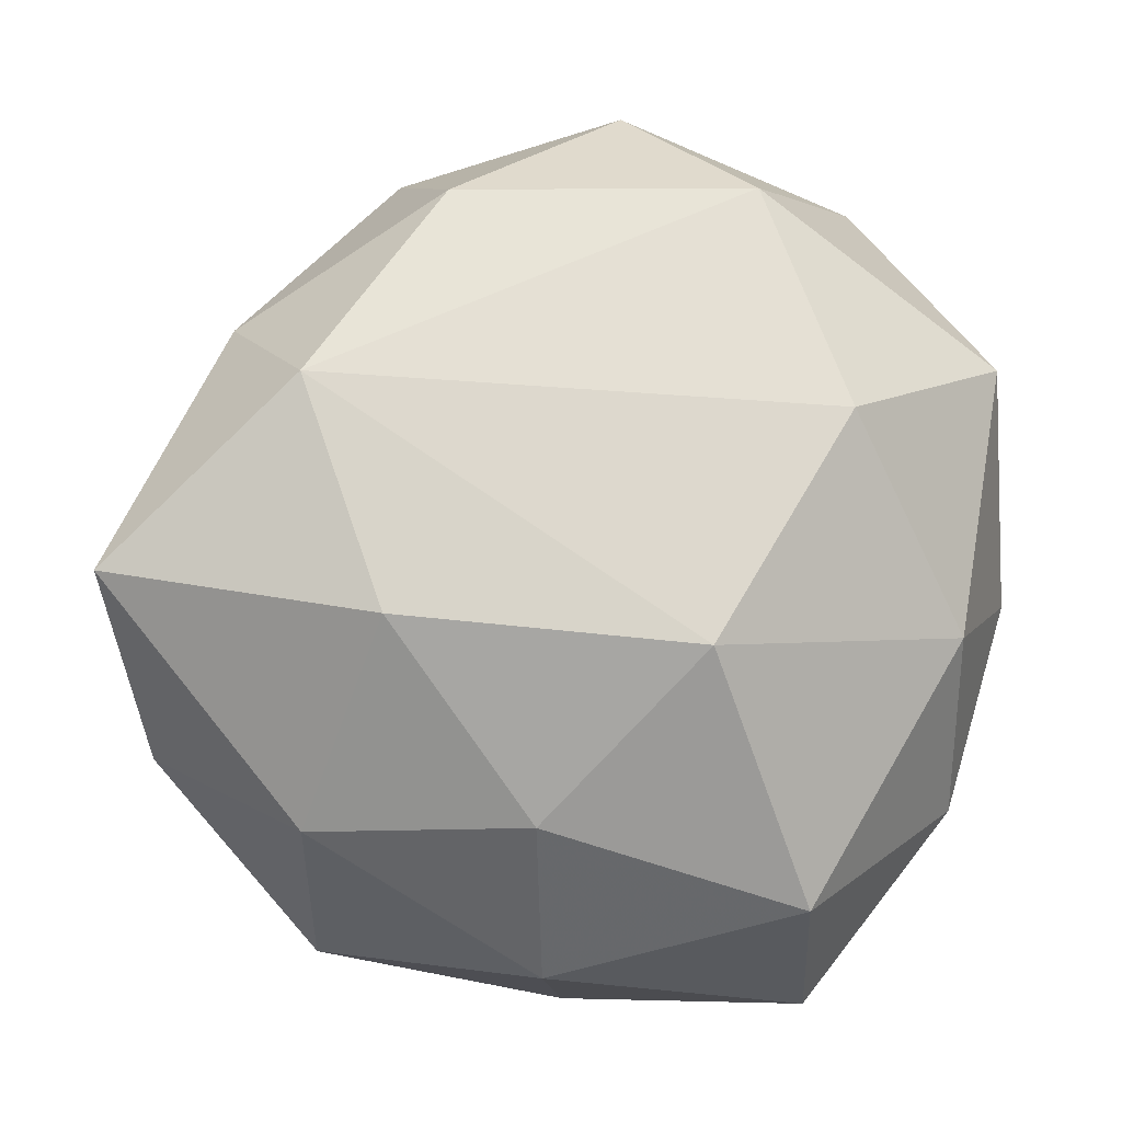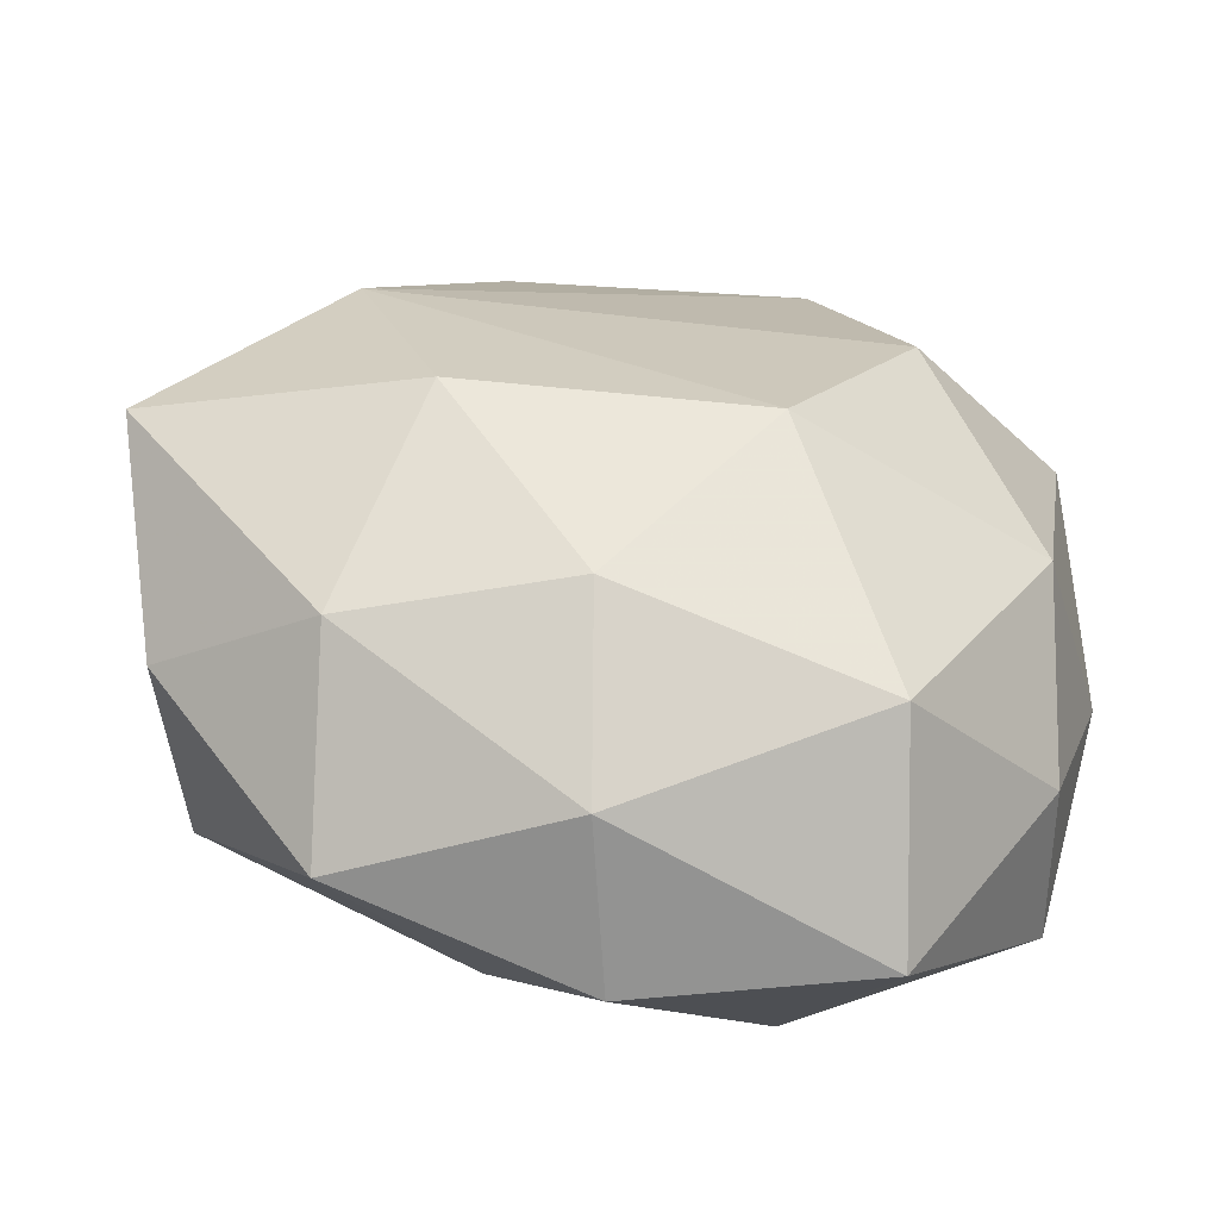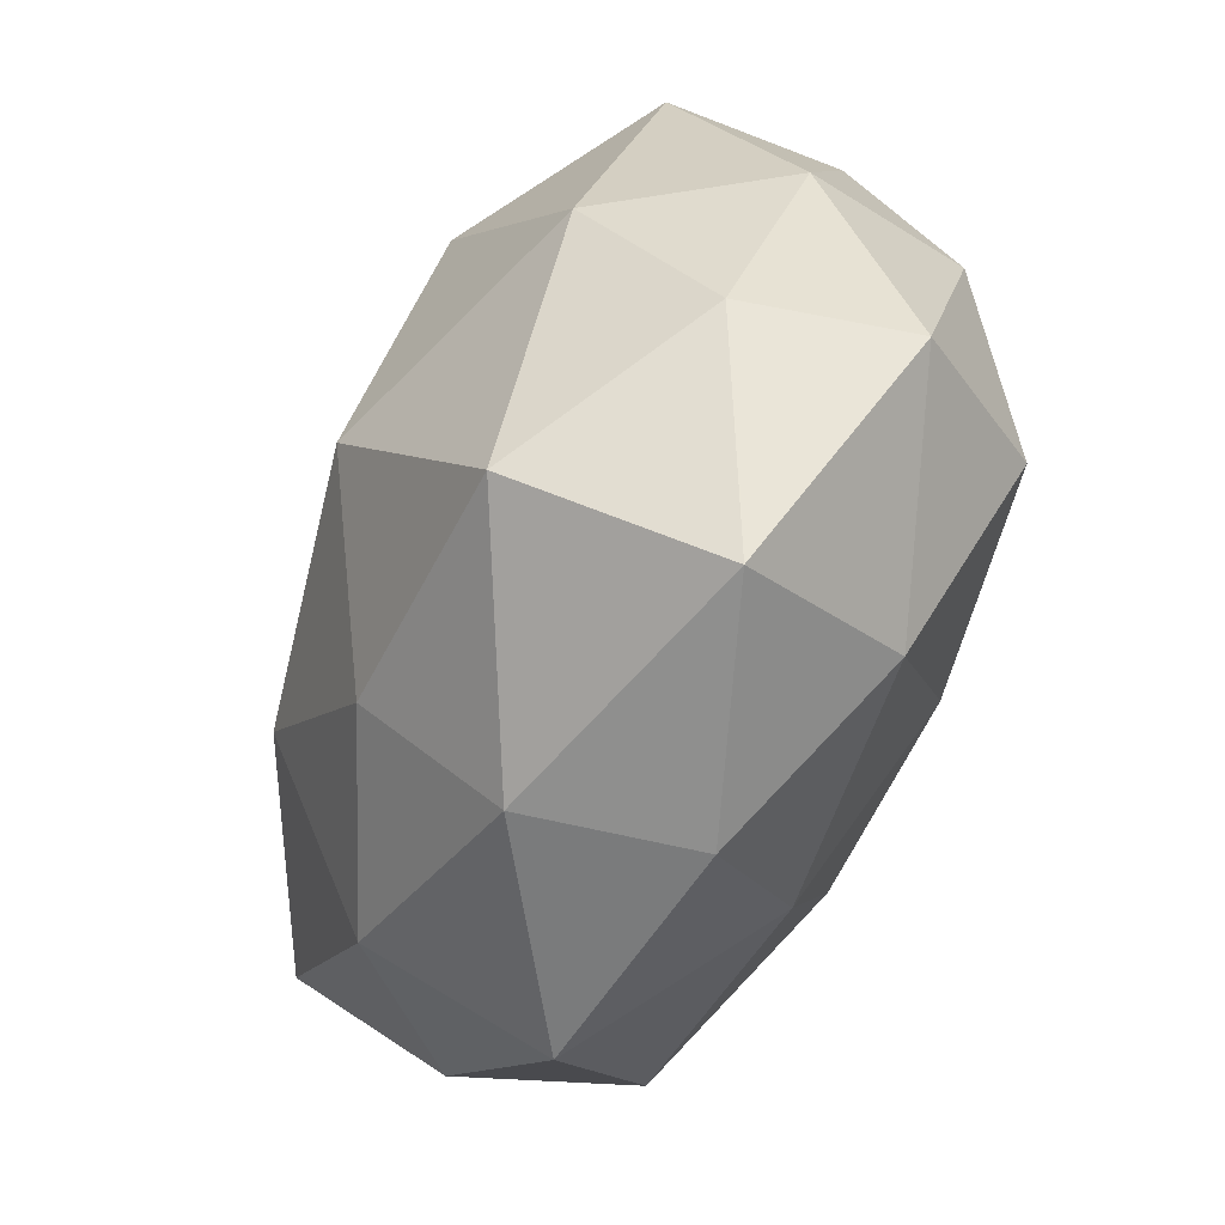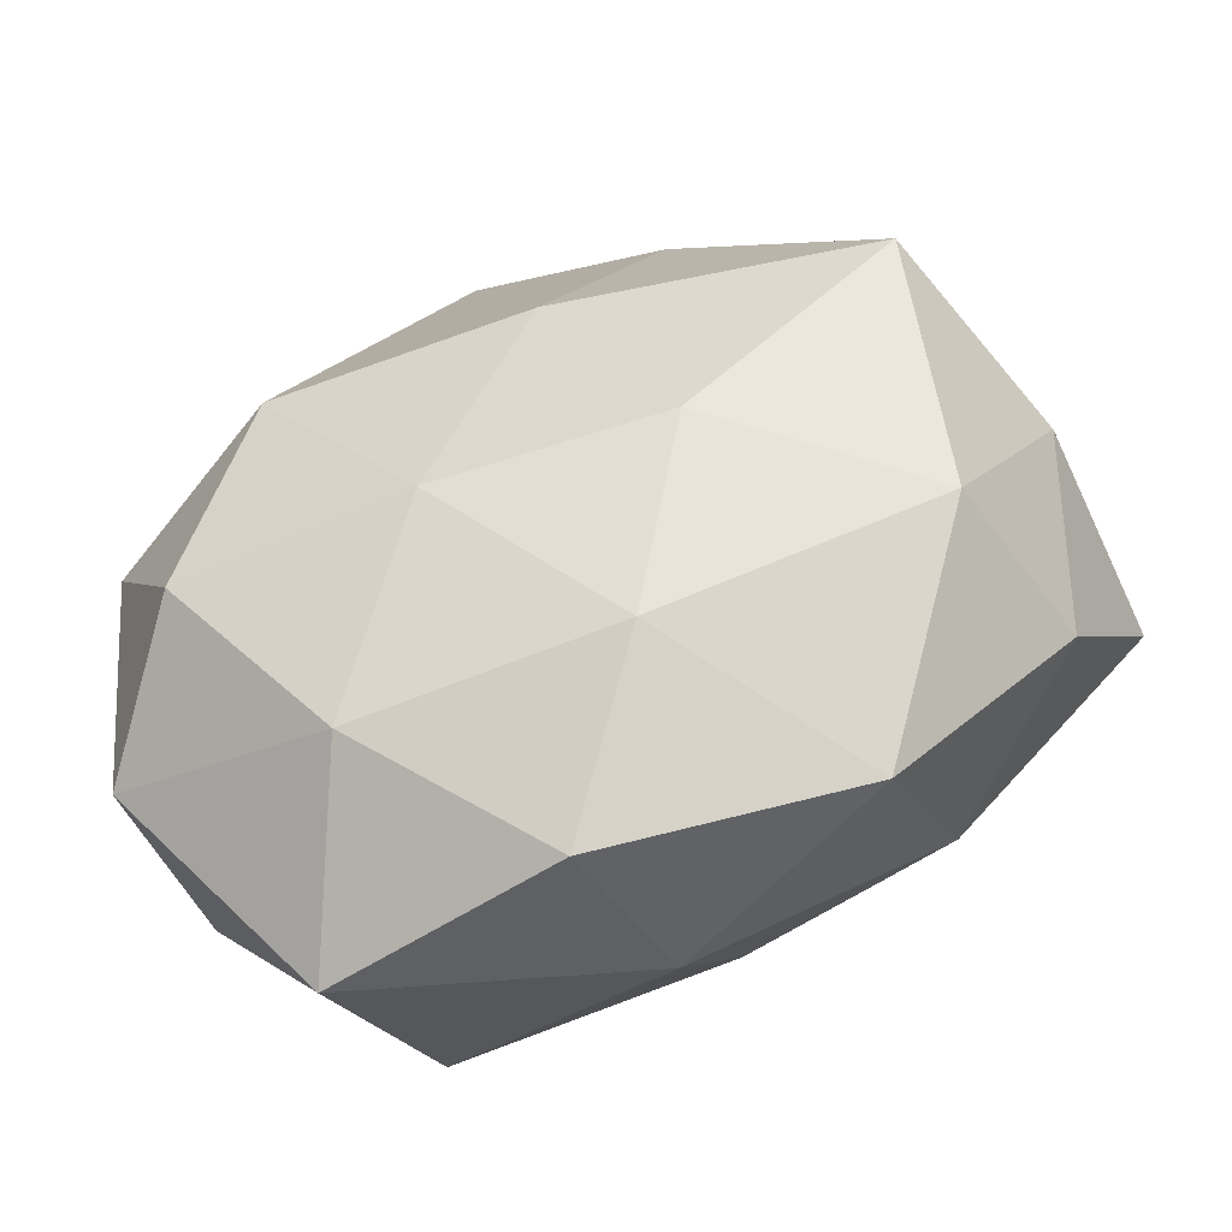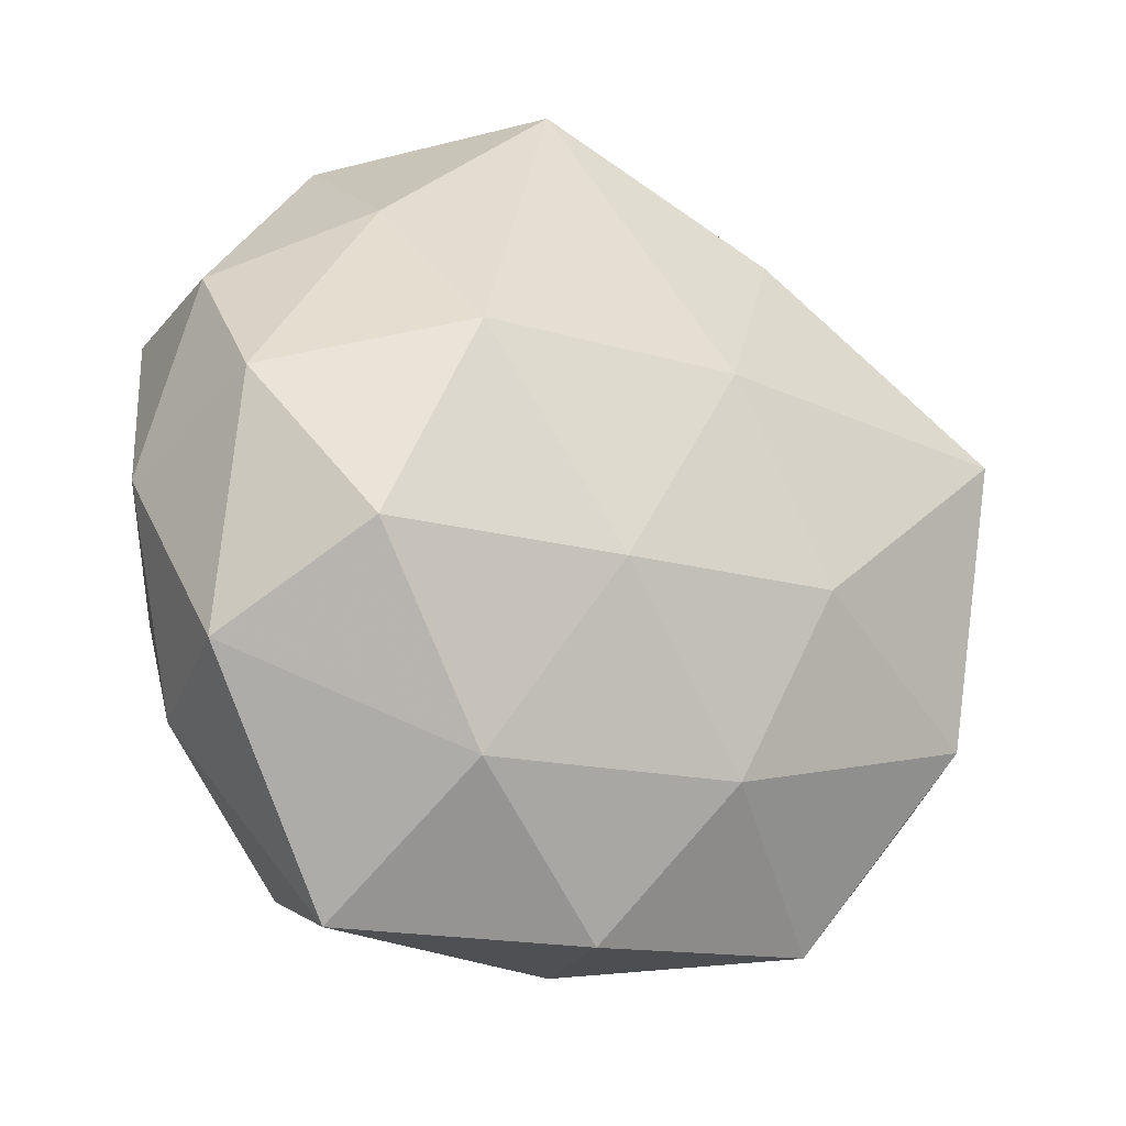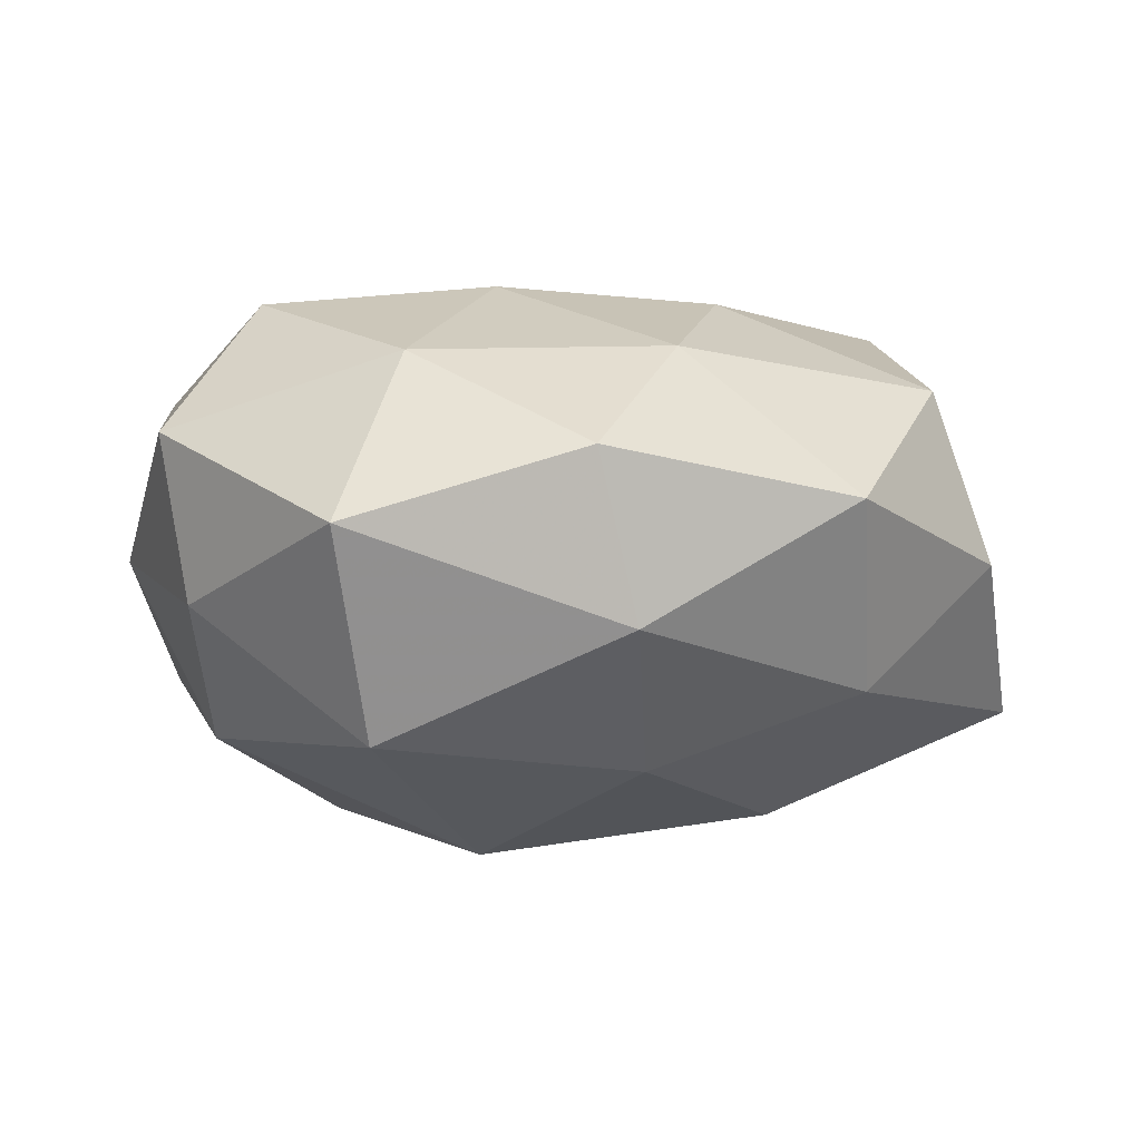
<metadata>
{"format":"obj","ext":"obj","renderer":"f3d","projection":"perspective","resolution":1024,"background":"white","views":[{"elev":-3.9,"azim":172.4,"up":"+Y"},{"elev":-55.4,"azim":169.7,"up":"+Y"},{"elev":-67.1,"azim":-111.2,"up":"+Y"},{"elev":-55.8,"azim":17.3,"up":"+Y"},{"elev":-30.2,"azim":-29.2,"up":"+Y"},{"elev":-3.9,"azim":-4.6,"up":"+Z"}]}
</metadata>
<code>
v -0.003267 0.04265 -0.003388
v 0.017 0.03701 0.003456
v -0.01767 -0.03084 -0.01843
v 0.009313 -0.02753 0.01708
v 0.03282 0.02147 -0.005638
v 0.02672 -0.02385 -0.01343
v -0.02053 0.01301 -0.0246
v 0.03438 -0.01773 0.01465
v -0.02608 0.03479 0.0007856
v 0.02043 -0.005172 -0.02486
v -0.006033 -0.01355 0.02465
v 0.03152 0.02257 0.009469
v -0.02778 -0.01478 0.02242
v 0.01287 0.02617 0.01886
v -0.007441 0.0404 0.01297
v -0.01372 0.03368 -0.01672
v 0.02455 -0.03545 0.002873
v -0.02105 -0.04062 5.32e-06
v 0.0009918 -0.04046 0.006781
v -0.03374 -0.02237 -0.005849
v -0.03204 -0.006704 -0.0175
v 0.04185 0.003546 0.004496
v -0.01484 -0.03032 0.01602
v 0.04483 -0.001117 -0.01492
v 0.006852 -0.02337 -0.02056
v 0.03976 -0.01752 -0.001551
v -0.03649 -0.02218 0.0096
v -0.02549 0.02115 0.0152
v -0.03727 0.01833 -0.01127
v 0.01395 0.03339 -0.01371
v 0.01506 -0.0106 0.02376
v -0.007235 -0.007857 -0.02849
v 0.003937 0.006632 0.02658
v 0.0273 0.01596 -0.02009
v -0.03775 0.01595 0.004838
v -0.04065 -0.003044 -0.0006526
v 0.03347 0.007731 0.02338
v -0.03694 0.001079 0.01488
v -0.02038 0.004857 0.02573
v 0.004805 -0.03725 -0.008524
f 17 26 8
f 1 2 30
f 37 12 14
f 14 12 2
f 22 26 24
f 22 12 37
f 37 8 22
f 22 8 26
f 17 8 4
f 5 30 2
f 2 12 5
f 5 22 24
f 12 22 5
f 34 5 24
f 30 5 34
f 1 30 16
f 16 34 7
f 30 34 16
f 24 26 6
f 6 26 17
f 21 3 20
f 23 27 18
f 20 3 18
f 18 27 20
f 13 27 23
f 31 8 37
f 31 4 8
f 7 34 32
f 32 21 7
f 3 21 32
f 29 16 7
f 7 21 29
f 15 2 1
f 15 14 2
f 40 6 17
f 40 18 3
f 23 18 19
f 17 4 19
f 19 4 23
f 19 40 17
f 18 40 19
f 23 4 11
f 11 13 23
f 4 31 11
f 39 13 11
f 27 13 38
f 38 13 39
f 10 34 24
f 10 32 34
f 24 6 10
f 1 16 9
f 16 29 9
f 9 15 1
f 9 29 35
f 36 21 20
f 36 29 21
f 20 27 36
f 35 29 36
f 36 38 35
f 27 38 36
f 39 15 28
f 28 38 39
f 35 38 28
f 28 9 35
f 15 9 28
f 39 11 33
f 37 14 33
f 33 31 37
f 33 11 31
f 33 15 39
f 14 15 33
f 25 10 6
f 25 40 3
f 6 40 25
f 3 32 25
f 32 10 25

</code>
